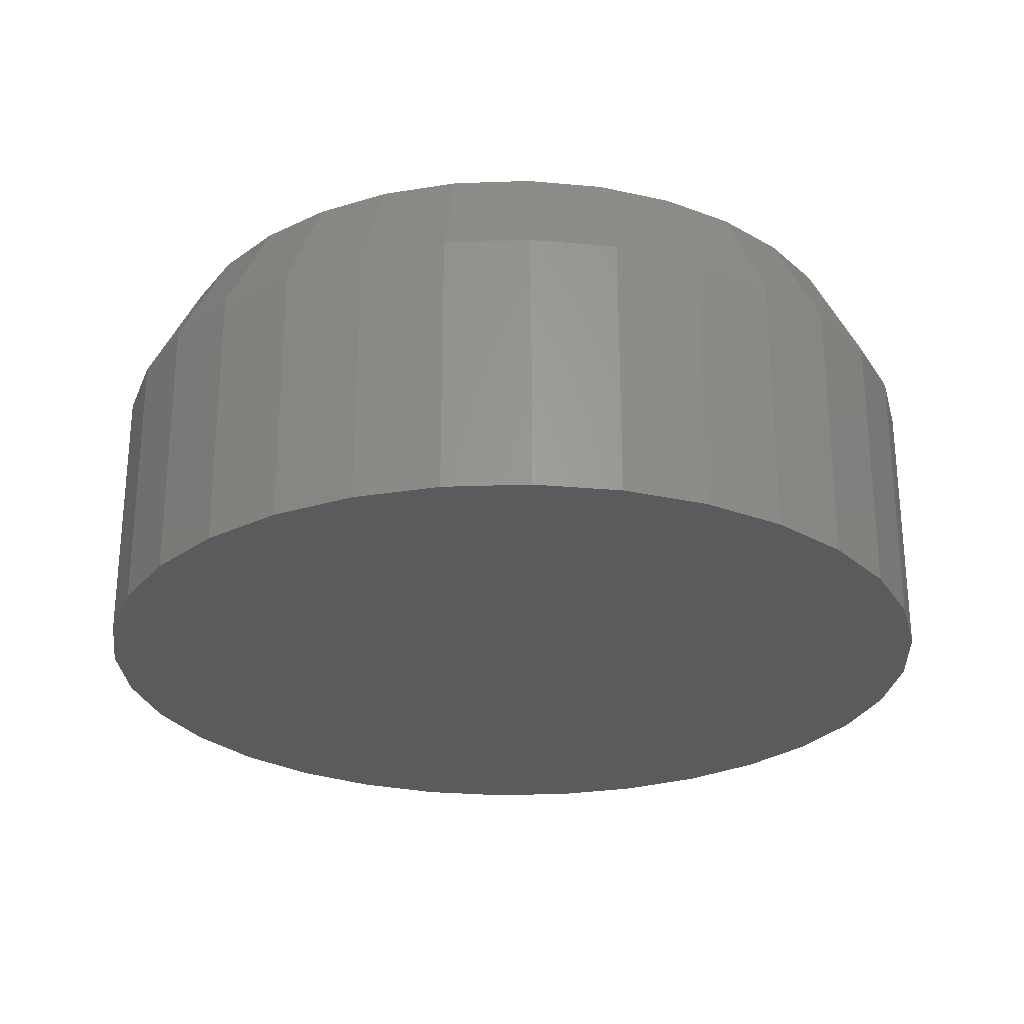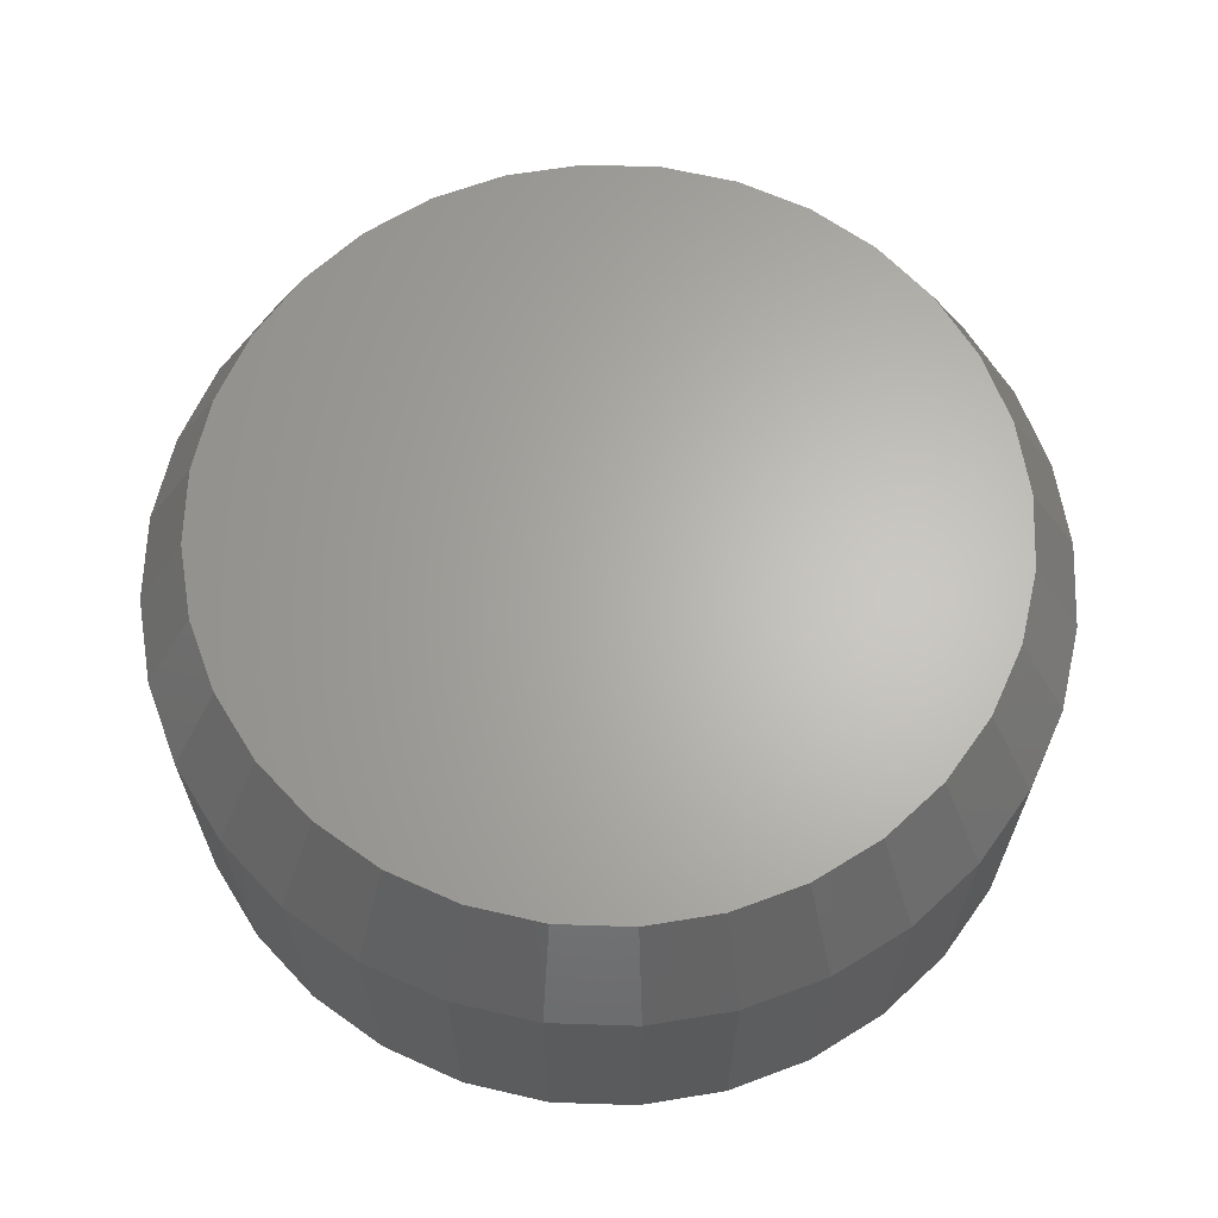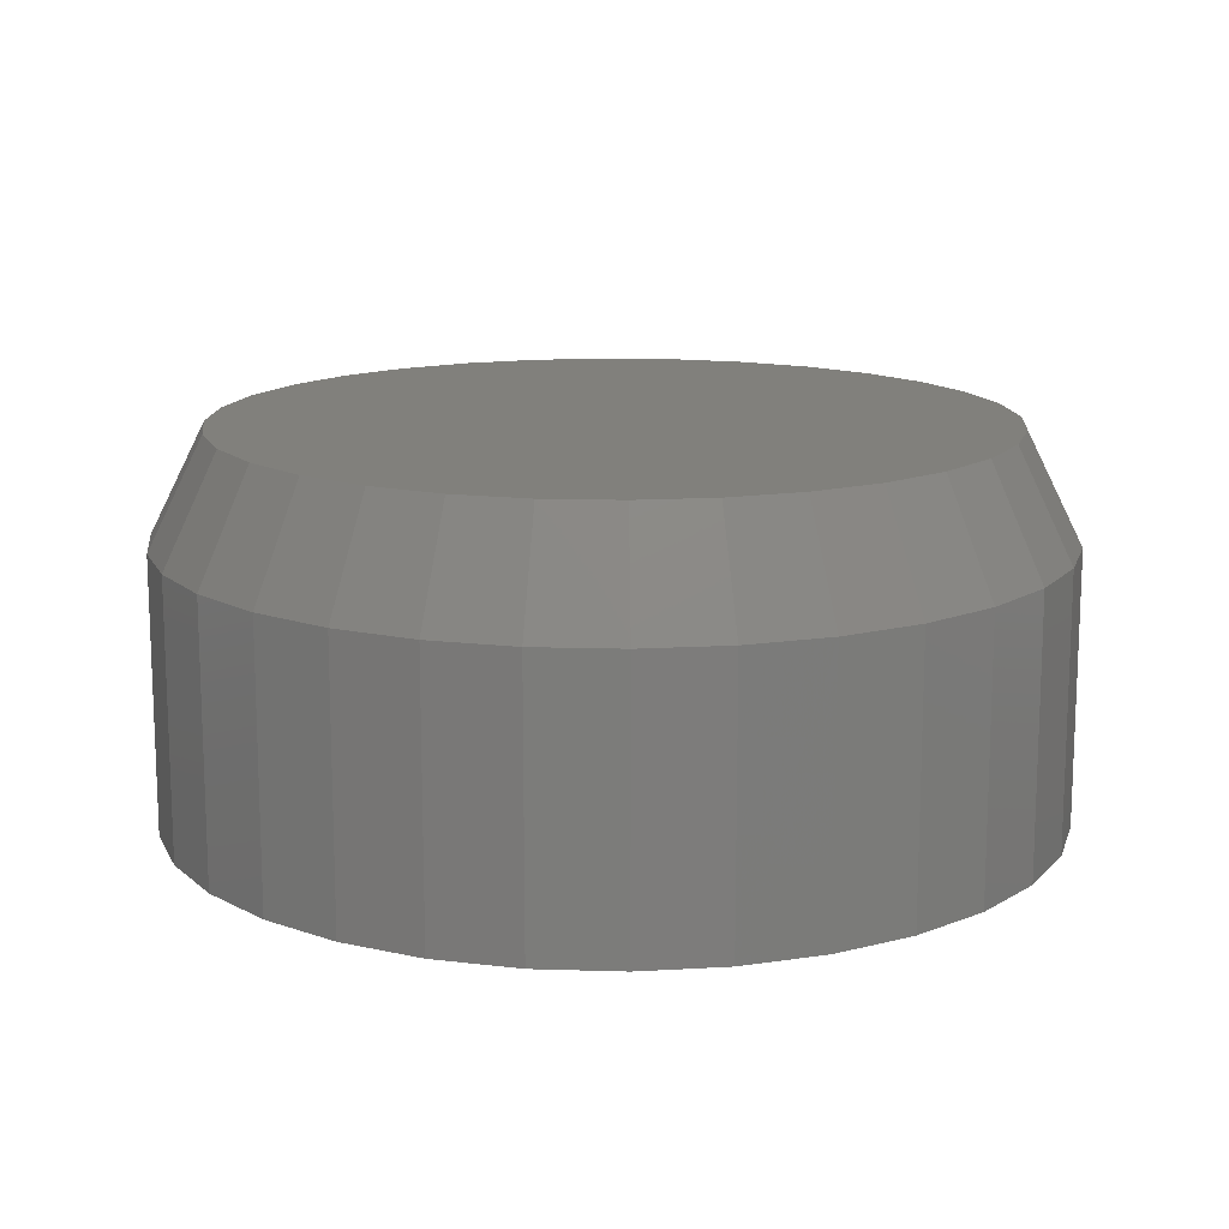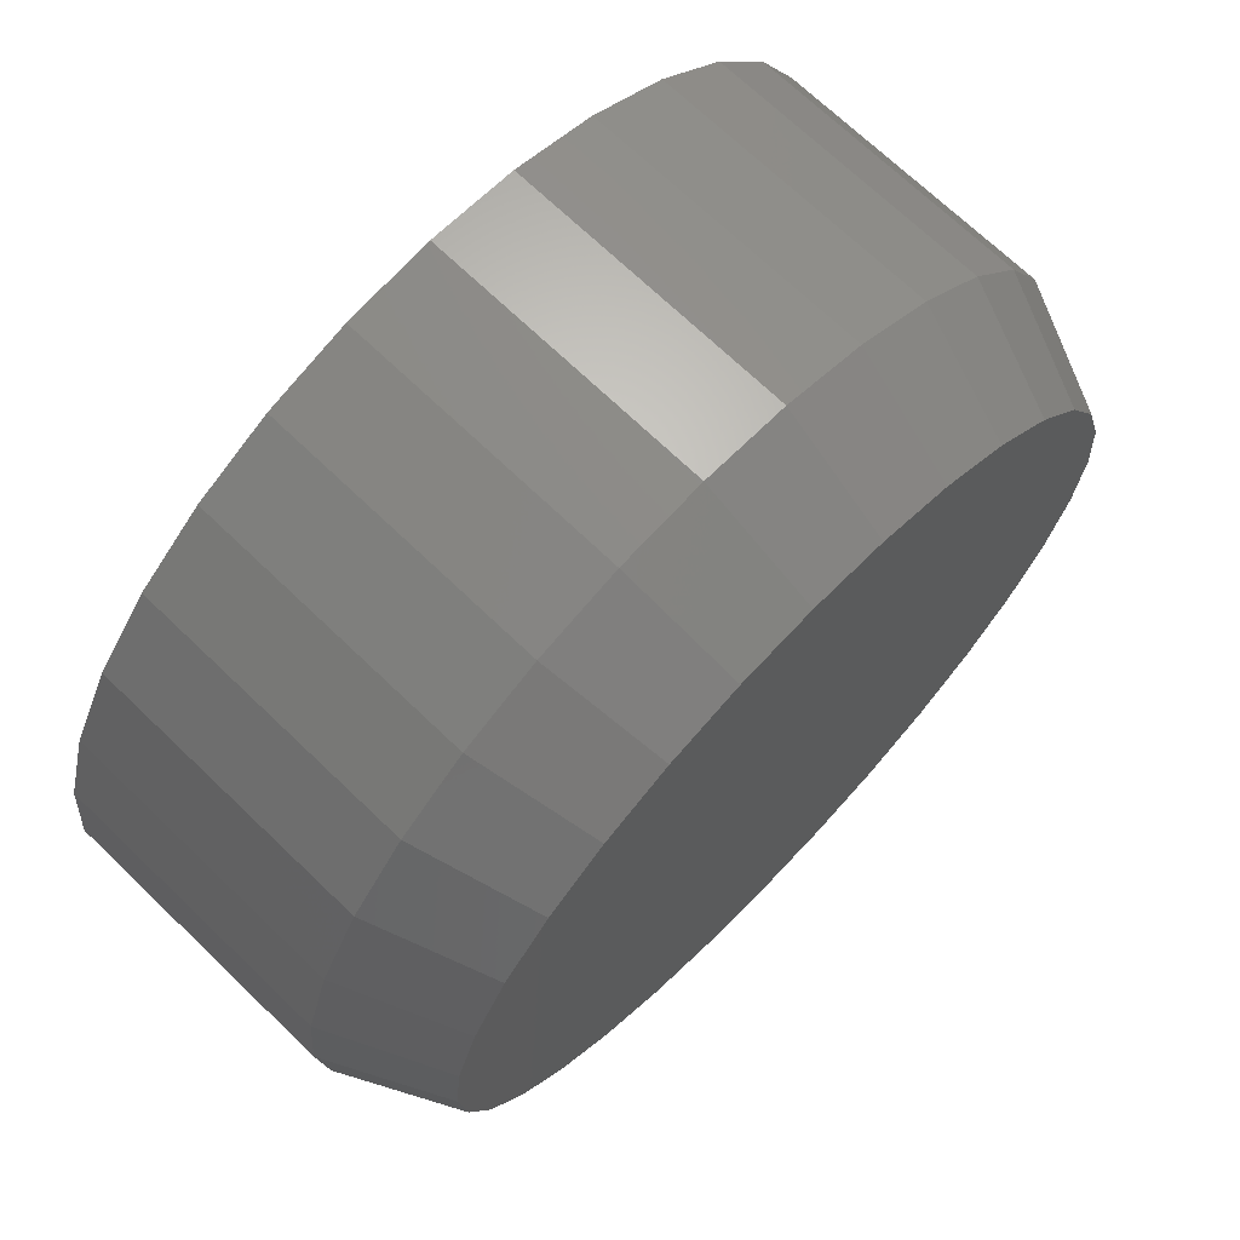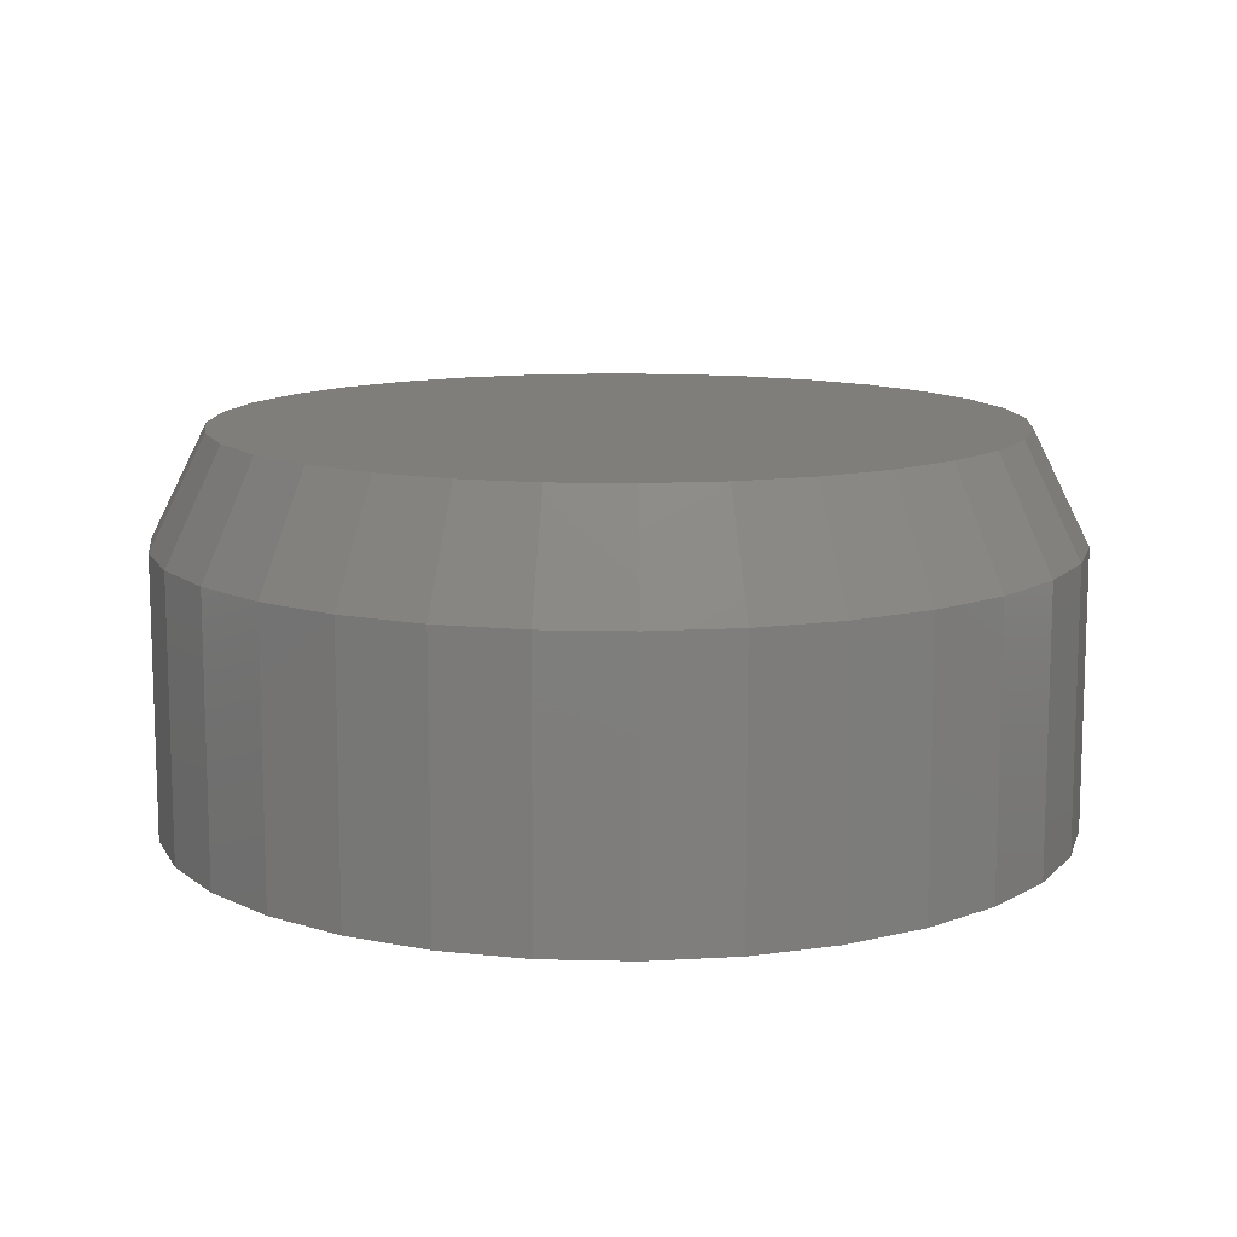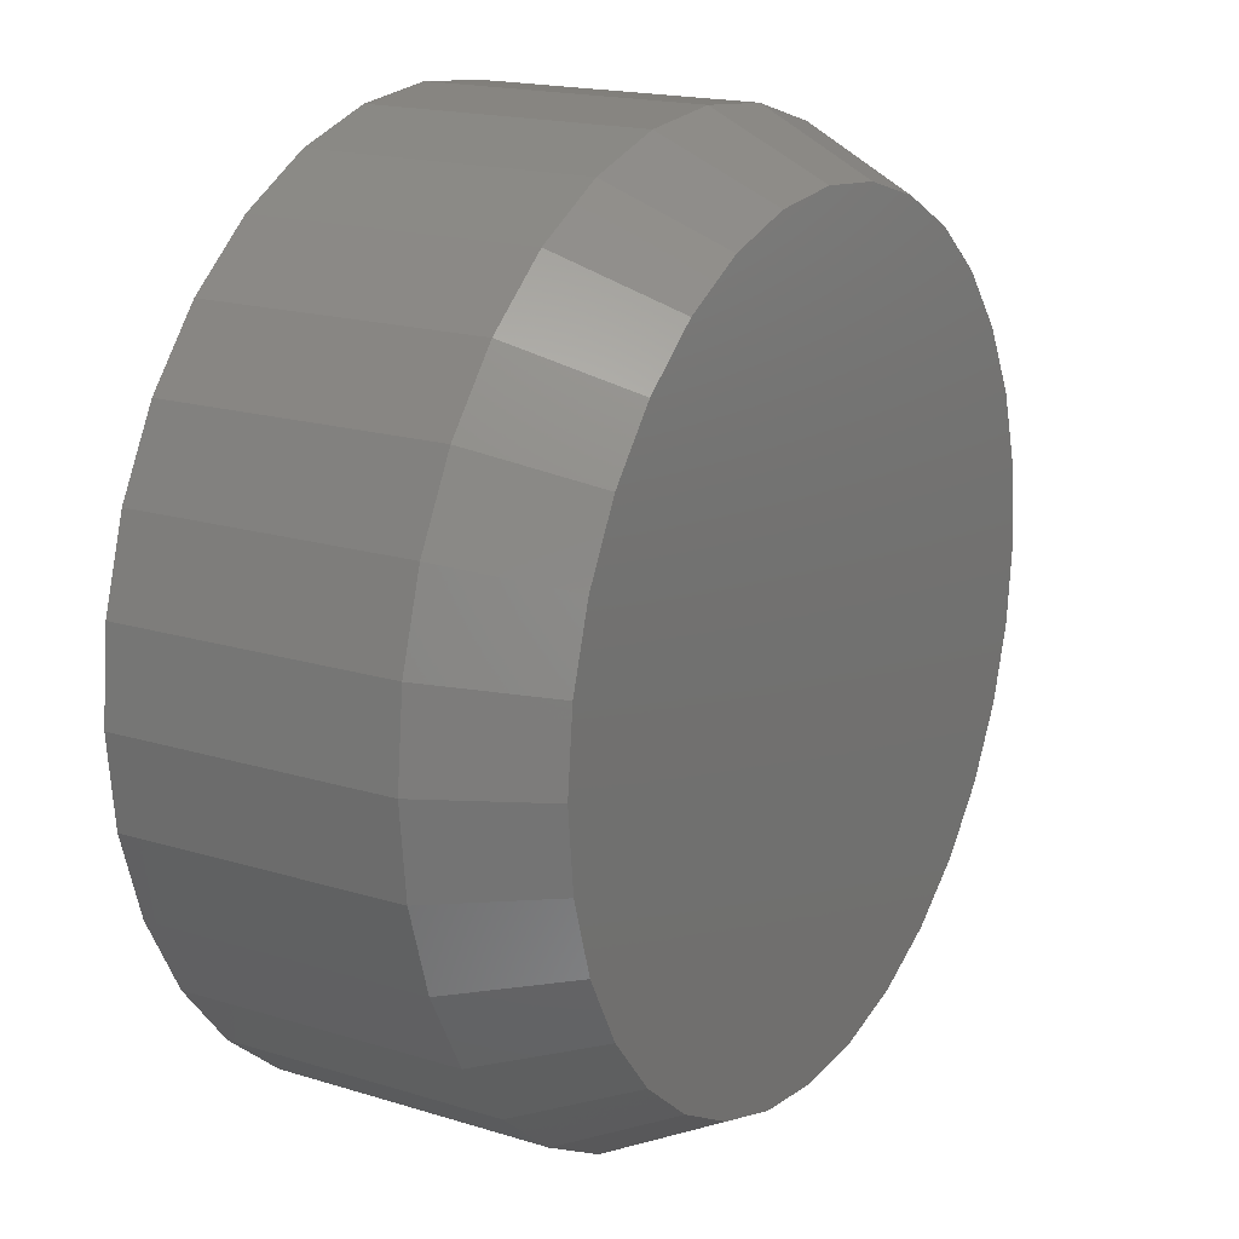
<metadata>
{"format":"stl","ext":"stl","renderer":"f3d","projection":"perspective","resolution":1024,"background":"white","views":[{"elev":-26.5,"azim":-148.7,"up":"+Z"},{"elev":64.8,"azim":30.0,"up":"+Z"},{"elev":14.0,"azim":155.8,"up":"+Z"},{"elev":70.0,"azim":-46.1,"up":"+Y"},{"elev":11.8,"azim":-171.0,"up":"+Z"},{"elev":17.8,"azim":-58.8,"up":"+Y"}]}
</metadata>
<code>
# stl→obj: 96 verts, 188 faces
v -0.2041 -0.5378 0.05469
v -0.1825 -0.5378 0.05469
v -0.1933 -0.5368 0.05469
v -0.2144 -0.541 0.05469
v -0.1721 -0.541 0.05469
v -0.224 -0.5461 0.05469
v -0.1625 -0.5461 0.05469
v -0.2324 -0.553 0.05469
v -0.1541 -0.553 0.05469
v -0.2393 -0.5614 0.05469
v -0.1472 -0.5614 0.05469
v -0.2444 -0.5709 0.05469
v -0.1421 -0.5709 0.05469
v -0.1421 -0.6133 0.05469
v -0.2393 -0.6229 0.05469
v -0.1472 -0.6229 0.05469
v -0.2324 -0.6312 0.05469
v -0.1541 -0.6312 0.05469
v -0.224 -0.6381 0.05469
v -0.1625 -0.6381 0.05469
v -0.2144 -0.6432 0.05469
v -0.1721 -0.6432 0.05469
v -0.2041 -0.6464 0.05469
v -0.1825 -0.6464 0.05469
v -0.1933 -0.6475 0.05469
v -0.139 -0.5813 0.05469
v -0.2475 -0.5813 0.05469
v -0.1379 -0.5921 0.05469
v -0.2486 -0.5921 0.05469
v -0.139 -0.6029 0.05469
v -0.2475 -0.6029 0.05469
v -0.2444 -0.6133 0.05469
v -0.1301 -0.5921 0
v -0.1301 -0.5921 0.03906
v -0.1313 -0.6044 0
v -0.1313 -0.6044 0.03906
v -0.1349 -0.6163 0
v -0.1349 -0.6163 0.03906
v -0.1407 -0.6272 0
v -0.1407 -0.6272 0.03906
v -0.1486 -0.6368 0
v -0.1486 -0.6368 0.03906
v -0.1582 -0.6446 0
v -0.1582 -0.6446 0.03906
v -0.1691 -0.6505 0
v -0.1691 -0.6505 0.03906
v -0.1809 -0.654 0
v -0.1809 -0.654 0.03906
v -0.1933 -0.6553 0
v -0.1933 -0.6553 0.03906
v -0.2056 -0.654 0
v -0.2056 -0.654 0.03906
v -0.2174 -0.6505 0
v -0.2174 -0.6505 0.03906
v -0.2283 -0.6446 0
v -0.2283 -0.6446 0.03906
v -0.2379 -0.6368 0
v -0.2379 -0.6368 0.03906
v -0.2458 -0.6272 0
v -0.2458 -0.6272 0.03906
v -0.2516 -0.6163 0
v -0.2516 -0.6163 0.03906
v -0.2552 -0.6044 0
v -0.2552 -0.6044 0.03906
v -0.2564 -0.5921 0
v -0.2564 -0.5921 0.03906
v -0.2552 -0.5798 0
v -0.2552 -0.5798 0.03906
v -0.2516 -0.5679 0
v -0.2516 -0.5679 0.03906
v -0.2458 -0.557 0
v -0.2458 -0.557 0.03906
v -0.2379 -0.5474 0
v -0.2379 -0.5474 0.03906
v -0.2283 -0.5396 0
v -0.2283 -0.5396 0.03906
v -0.2174 -0.5338 0
v -0.2174 -0.5338 0.03906
v -0.2056 -0.5302 0
v -0.2056 -0.5302 0.03906
v -0.1933 -0.5289 0
v -0.1933 -0.5289 0.03906
v -0.1809 -0.5302 0
v -0.1809 -0.5302 0.03906
v -0.1691 -0.5338 0
v -0.1691 -0.5338 0.03906
v -0.1582 -0.5396 0
v -0.1582 -0.5396 0.03906
v -0.1486 -0.5474 0
v -0.1486 -0.5474 0.03906
v -0.1407 -0.557 0
v -0.1407 -0.557 0.03906
v -0.1349 -0.5679 0
v -0.1349 -0.5679 0.03906
v -0.1313 -0.5798 0
v -0.1313 -0.5798 0.03906
f 1 2 3
f 2 1 4
f 2 4 5
f 5 4 6
f 5 6 7
f 7 6 8
f 7 8 9
f 9 8 10
f 9 10 11
f 11 10 12
f 11 12 13
f 14 15 16
f 16 15 17
f 16 17 18
f 18 17 19
f 18 19 20
f 20 19 21
f 20 21 22
f 22 21 23
f 22 23 24
f 24 23 25
f 13 12 26
f 26 12 27
f 26 27 28
f 28 27 29
f 28 29 30
f 30 29 31
f 30 31 14
f 14 31 32
f 14 32 15
f 33 34 35
f 35 34 36
f 35 36 37
f 37 36 38
f 37 38 39
f 39 38 40
f 39 40 41
f 41 40 42
f 41 42 43
f 43 42 44
f 43 44 45
f 45 44 46
f 45 46 47
f 47 46 48
f 47 48 49
f 49 48 50
f 49 50 51
f 51 50 52
f 51 52 53
f 53 52 54
f 53 54 55
f 55 54 56
f 55 56 57
f 57 56 58
f 57 58 59
f 59 58 60
f 59 60 61
f 61 60 62
f 61 62 63
f 63 62 64
f 63 64 65
f 65 64 66
f 65 66 67
f 67 66 68
f 67 68 69
f 69 68 70
f 69 70 71
f 71 70 72
f 71 72 73
f 73 72 74
f 73 74 75
f 75 74 76
f 75 76 77
f 77 76 78
f 77 78 79
f 79 78 80
f 79 80 81
f 81 80 82
f 81 82 83
f 83 82 84
f 83 84 85
f 85 84 86
f 85 86 87
f 87 86 88
f 87 88 89
f 89 88 90
f 89 90 91
f 91 90 92
f 91 92 93
f 93 92 94
f 93 94 95
f 95 94 96
f 95 96 33
f 33 96 34
f 28 30 34
f 30 36 34
f 66 64 29
f 64 31 29
f 64 62 32
f 31 64 32
f 62 60 15
f 32 62 15
f 60 58 17
f 15 60 17
f 58 56 19
f 17 58 19
f 56 54 21
f 19 56 21
f 54 52 23
f 21 54 23
f 52 50 25
f 23 52 25
f 50 48 24
f 25 50 24
f 48 46 22
f 24 48 22
f 46 44 20
f 22 46 20
f 44 42 18
f 20 44 18
f 42 40 16
f 18 42 16
f 40 38 14
f 16 40 14
f 30 38 36
f 14 38 30
f 29 27 66
f 27 68 66
f 34 96 28
f 96 26 28
f 96 94 13
f 26 96 13
f 94 92 11
f 13 94 11
f 92 90 9
f 11 92 9
f 90 88 7
f 9 90 7
f 88 86 5
f 7 88 5
f 86 84 2
f 5 86 2
f 84 82 3
f 2 84 3
f 82 80 1
f 3 82 1
f 80 78 4
f 1 80 4
f 78 76 6
f 4 78 6
f 76 74 8
f 6 76 8
f 74 72 10
f 8 74 10
f 72 70 12
f 10 72 12
f 27 70 68
f 12 70 27
f 81 83 79
f 77 79 83
f 85 77 83
f 75 77 85
f 87 75 85
f 73 75 87
f 89 73 87
f 71 73 89
f 91 71 89
f 41 57 39
f 55 57 41
f 43 55 41
f 53 55 43
f 45 53 43
f 51 53 45
f 47 51 45
f 49 51 47
f 57 59 39
f 39 59 61
f 39 61 37
f 37 61 63
f 37 63 35
f 35 63 65
f 35 65 33
f 33 65 67
f 33 67 95
f 95 67 69
f 95 69 93
f 93 69 71
f 93 71 91

</code>
